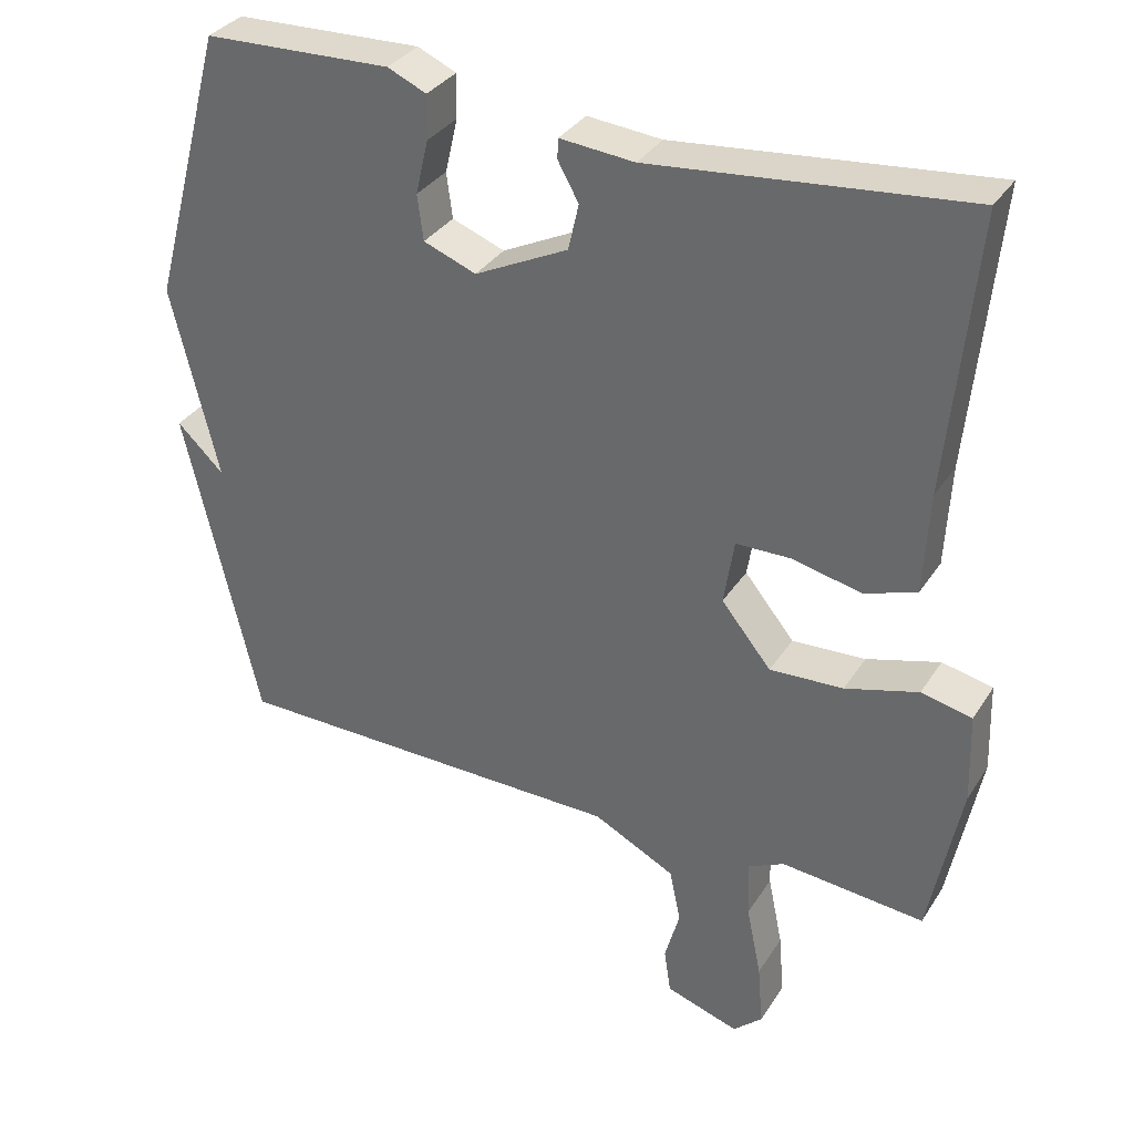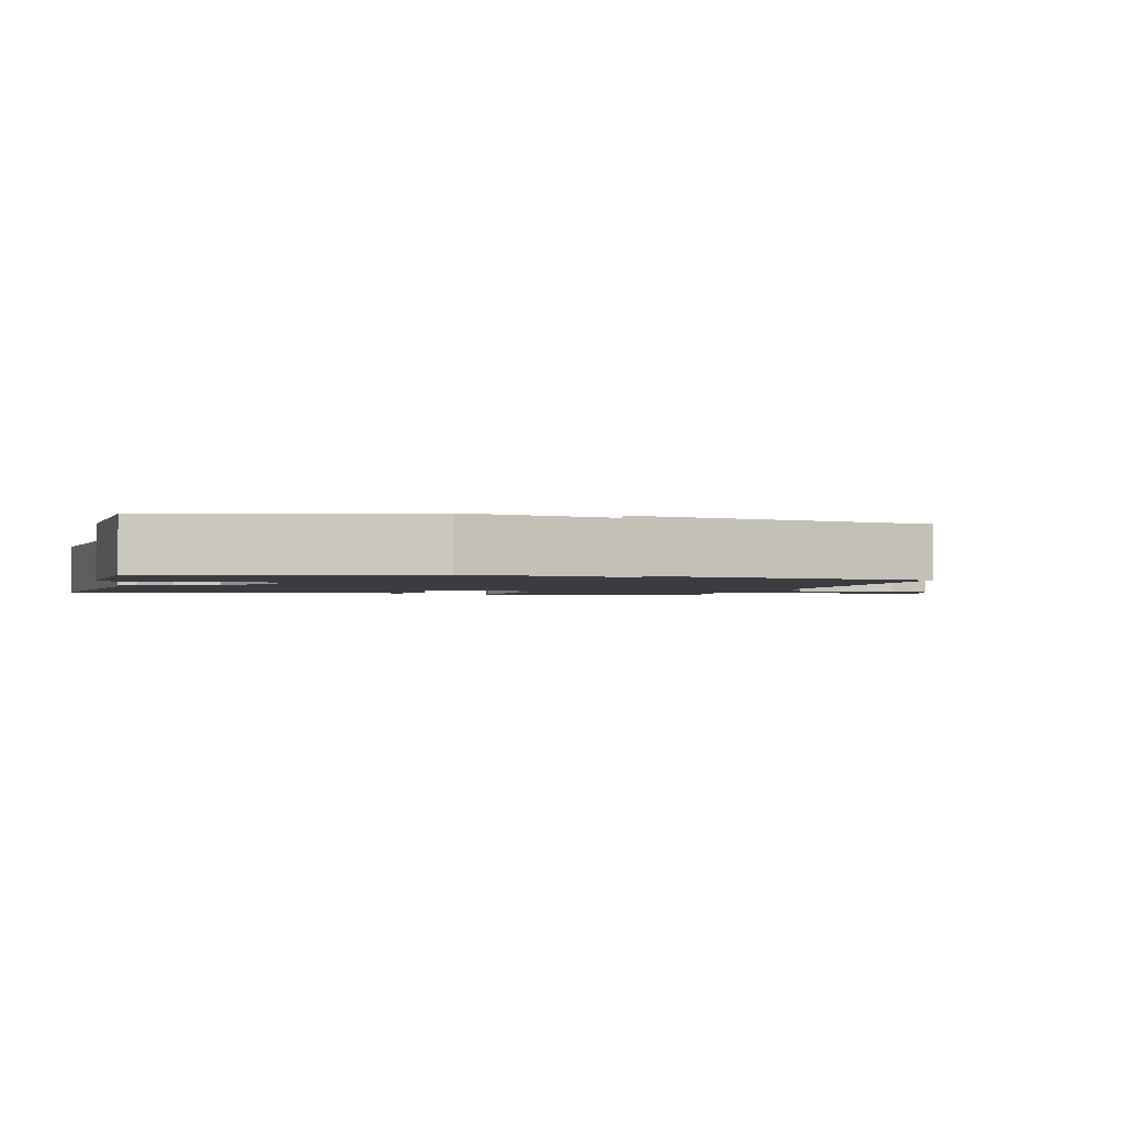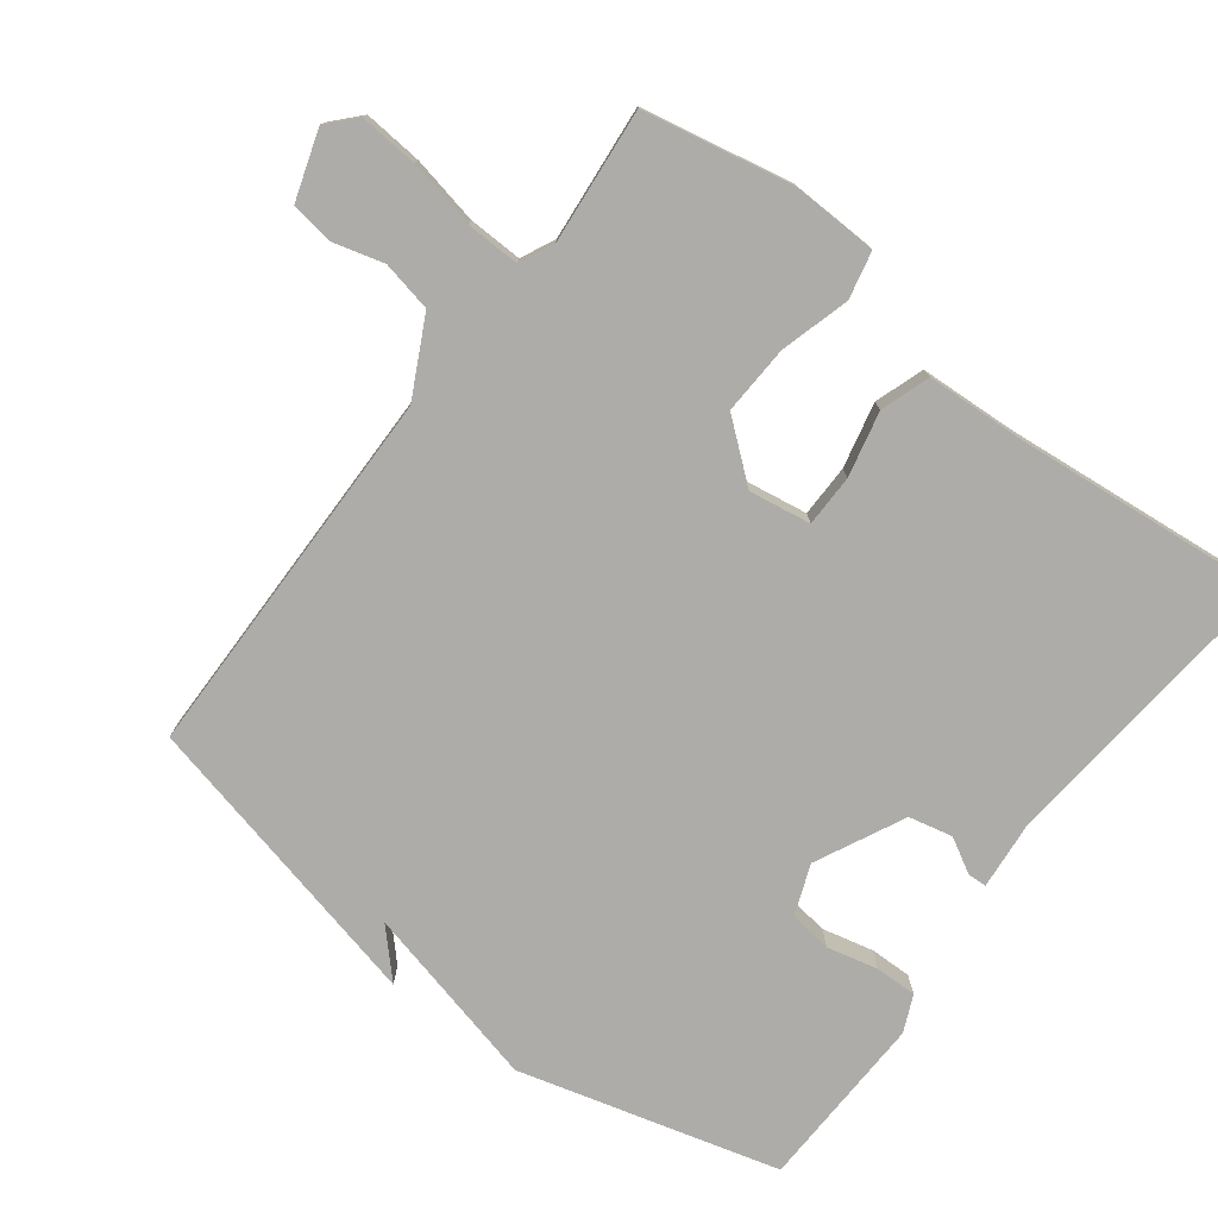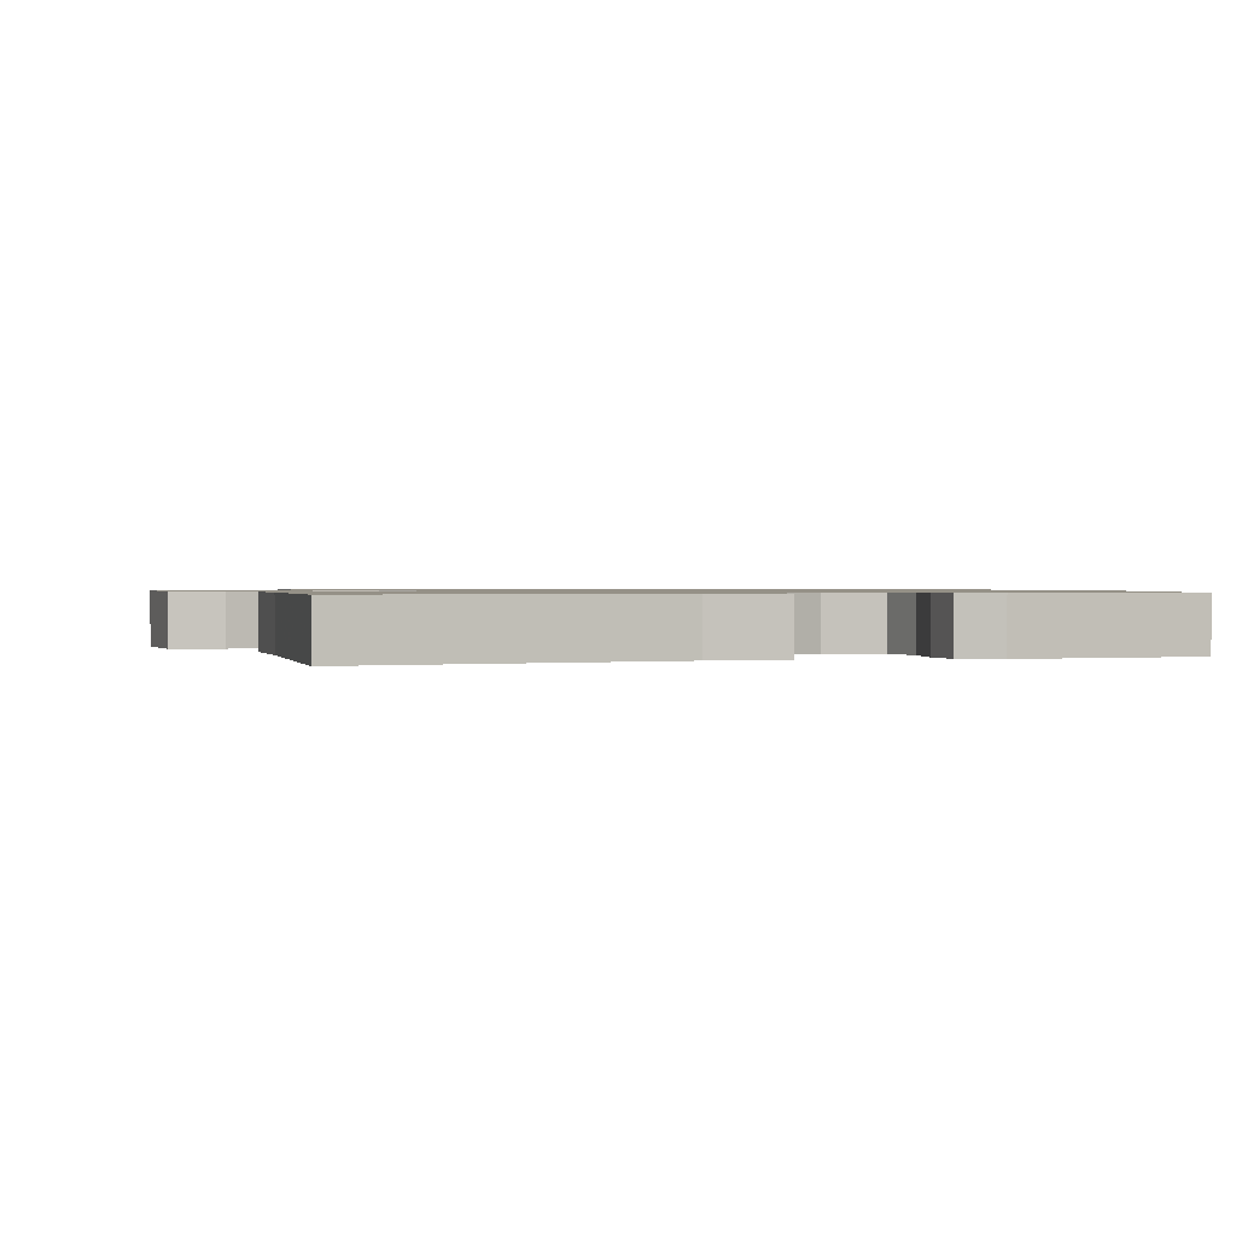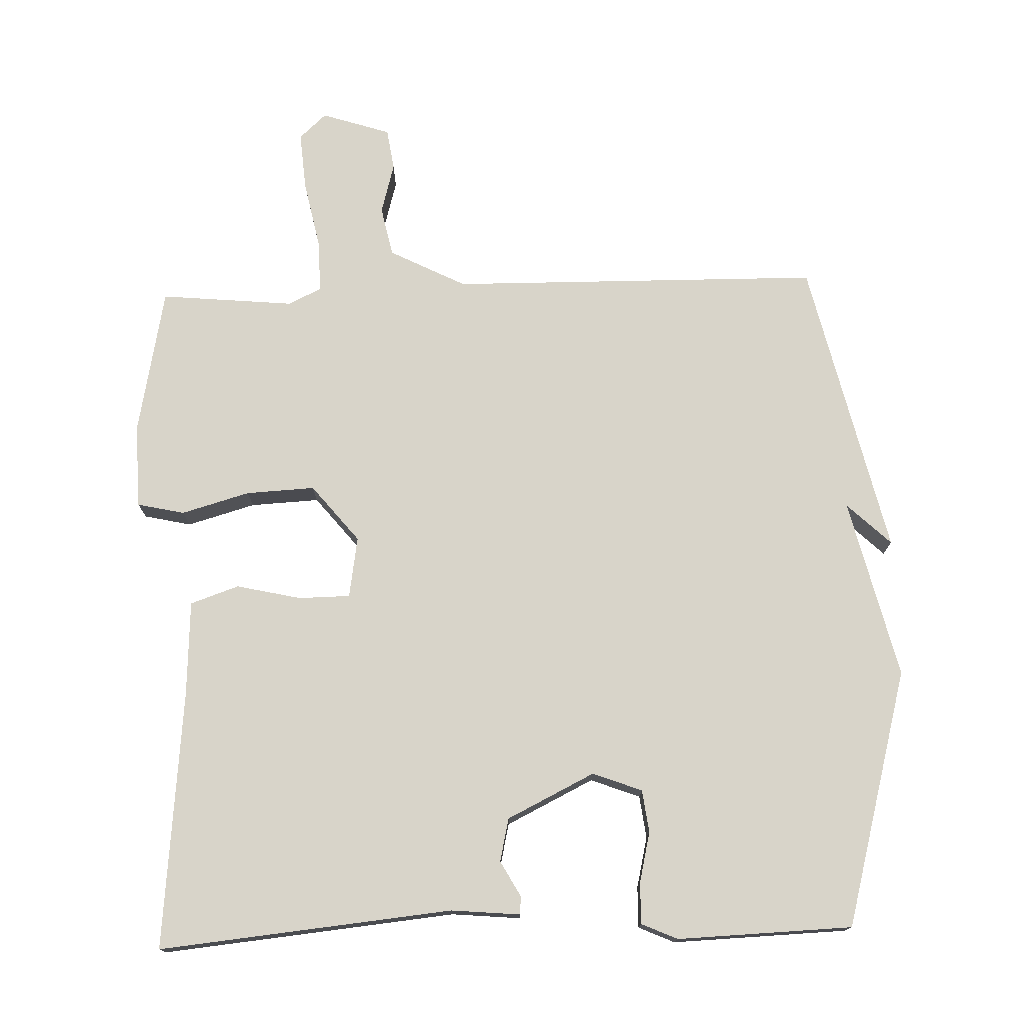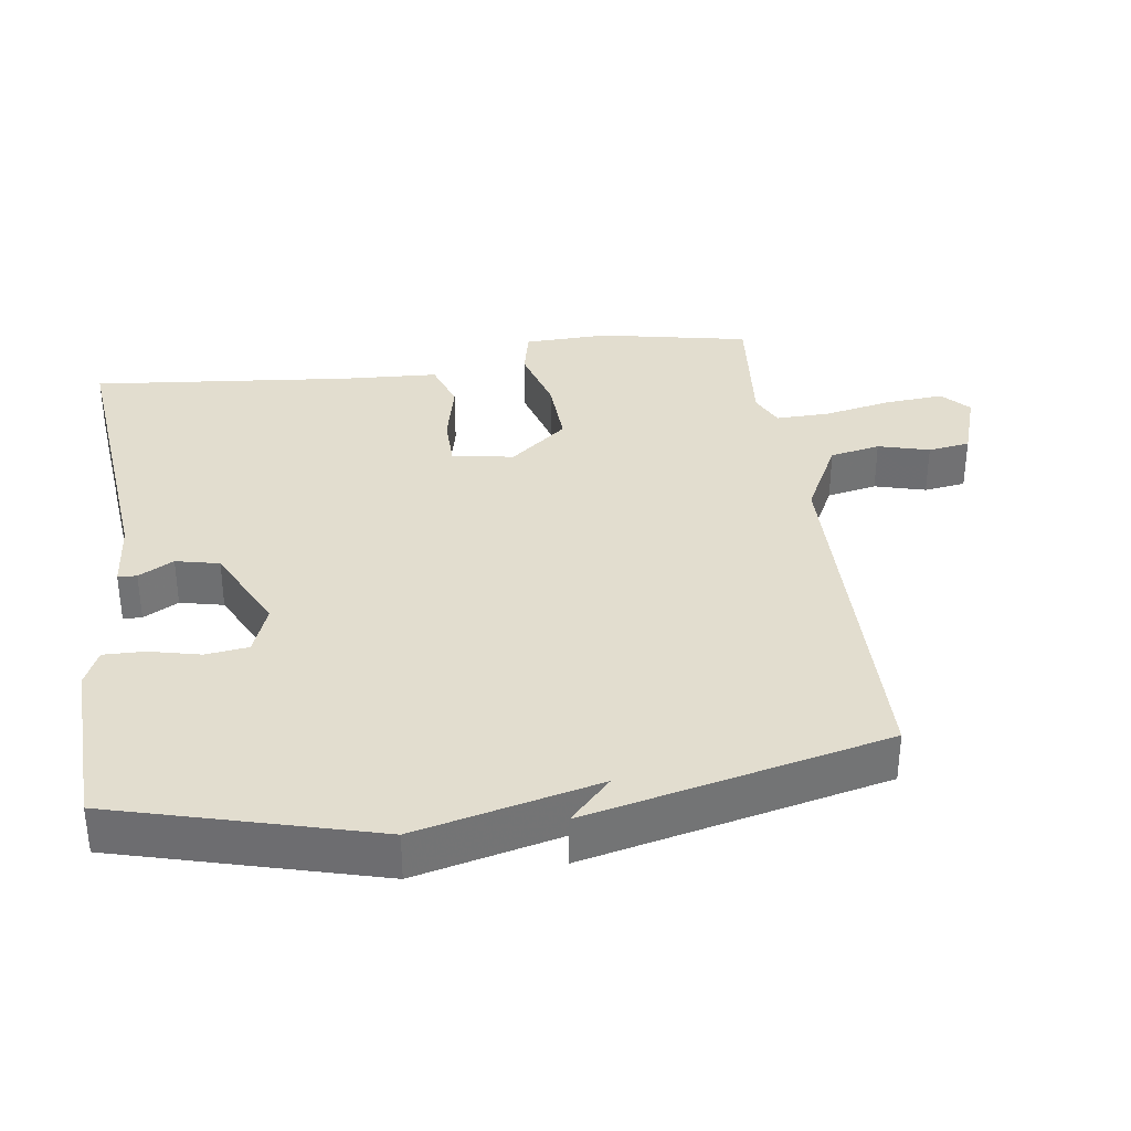
<metadata>
{"format":"obj","ext":"obj","renderer":"f3d","projection":"perspective","resolution":1024,"background":"white","views":[{"elev":33.6,"azim":-152.1,"up":"+Z"},{"elev":-1.9,"azim":75.5,"up":"+Y"},{"elev":-77.0,"azim":-127.1,"up":"+Y"},{"elev":0.9,"azim":-18.3,"up":"+Y"},{"elev":75.1,"azim":-1.8,"up":"+Y"},{"elev":34.9,"azim":82.1,"up":"+Y"}]}
</metadata>
<code>
v 0.5 0.07 -0.5
v -0.036 0.07 -0.506
v -0.146 0.07 -0.562
v -0.161 0.07 -0.634
v -0.141 0.07 -0.707
v -0.15 0.07 -0.767
v -0.249 0.07 -0.799
v -0.288 0.07 -0.763
v -0.281 0.07 -0.679
v -0.261 0.07 -0.582
v -0.259 0.07 -0.505
v -0.307 0.07 -0.482
v -0.5 0.07 -0.5
v -0.542 0.07 -0.286
v -0.538 0.07 -0.165
v -0.47 0.07 -0.15
v -0.372 0.07 -0.178
v -0.273 0.07 -0.183
v -0.206 0.07 -0.101
v -0.22 0.07 -0.013
v -0.294 0.07 -0.012
v -0.387 0.07 -0.033
v -0.457 0.07 -0.009
v -0.464 0.07 0.127
v -0.5 0.07 0.5
v -0.078 0.07 0.458
v 0.022 0.07 0.467
v 0.023 0.07 0.44
v -0.005 0.07 0.39
v 0.009 0.07 0.328
v 0.135 0.07 0.266
v 0.206 0.07 0.293
v 0.214 0.07 0.354
v 0.197 0.07 0.427
v 0.196 0.07 0.486
v 0.248 0.07 0.509
v 0.5 0.07 0.5
v 0.6 0.07 0.13
v 0.537 0.07 -0.13
v 0.6 0.07 -0.07
v 0.5 0 -0.5
v -0.036 0 -0.506
v -0.146 0 -0.562
v -0.161 0 -0.634
v -0.141 0 -0.707
v -0.15 0 -0.767
v -0.249 0 -0.799
v -0.288 0 -0.763
v -0.281 0 -0.679
v -0.261 0 -0.582
v -0.259 0 -0.505
v -0.307 0 -0.482
v -0.5 0 -0.5
v -0.542 0 -0.286
v -0.538 0 -0.165
v -0.47 0 -0.15
v -0.372 0 -0.178
v -0.273 0 -0.183
v -0.206 0 -0.101
v -0.22 0 -0.013
v -0.294 0 -0.012
v -0.387 0 -0.033
v -0.457 0 -0.009
v -0.464 0 0.127
v -0.5 0 0.5
v -0.078 0 0.458
v 0.022 0 0.467
v 0.023 0 0.44
v -0.005 0 0.39
v 0.009 0 0.328
v 0.135 0 0.266
v 0.206 0 0.293
v 0.214 0 0.354
v 0.197 0 0.427
v 0.196 0 0.486
v 0.248 0 0.509
v 0.5 0 0.5
v 0.6 0 0.13
v 0.537 0 -0.13
v 0.6 0 -0.07
f 39 40 1
f 37 38 39
f 36 37 39
f 35 36 39
f 34 35 39
f 33 34 39
f 32 33 39 1
f 31 32 1 2
f 30 31 2 3
f 29 30 3 4
f 26 27 28 29
f 24 25 26 29
f 23 24 29
f 22 23 29
f 21 22 29
f 20 21 29
f 19 20 29
f 19 29 4
f 18 19 4
f 17 18 4
f 15 16 17
f 14 15 17
f 13 14 17
f 12 13 17
f 11 12 17
f 4 5 6
f 17 4 6
f 11 17 6
f 10 11 6 7
f 7 8 9 10
f 41 80 79
f 79 78 77
f 79 77 76
f 79 76 75
f 79 75 74
f 79 74 73
f 41 79 73 72
f 42 41 72 71
f 43 42 71 70
f 44 43 70 69
f 69 68 67 66
f 69 66 65 64
f 69 64 63
f 69 63 62
f 69 62 61
f 69 61 60
f 69 60 59
f 44 69 59
f 44 59 58
f 44 58 57
f 57 56 55
f 57 55 54
f 57 54 53
f 57 53 52
f 57 52 51
f 46 45 44
f 46 44 57
f 46 57 51
f 47 46 51 50
f 50 49 48 47
f 1 41 42 2
f 2 42 43 3
f 3 43 44 4
f 4 44 45 5
f 5 45 46 6
f 6 46 47 7
f 7 47 48 8
f 8 48 49 9
f 9 49 50 10
f 10 50 51 11
f 11 51 52 12
f 12 52 53 13
f 13 53 54 14
f 14 54 55 15
f 15 55 56 16
f 16 56 57 17
f 17 57 58 18
f 18 58 59 19
f 19 59 60 20
f 20 60 61 21
f 21 61 62 22
f 22 62 63 23
f 23 63 64 24
f 24 64 65 25
f 25 65 66 26
f 26 66 67 27
f 27 67 68 28
f 28 68 69 29
f 29 69 70 30
f 30 70 71 31
f 31 71 72 32
f 32 72 73 33
f 33 73 74 34
f 34 74 75 35
f 35 75 76 36
f 36 76 77 37
f 37 77 78 38
f 38 78 79 39
f 39 79 80 40
f 40 80 41 1

</code>
